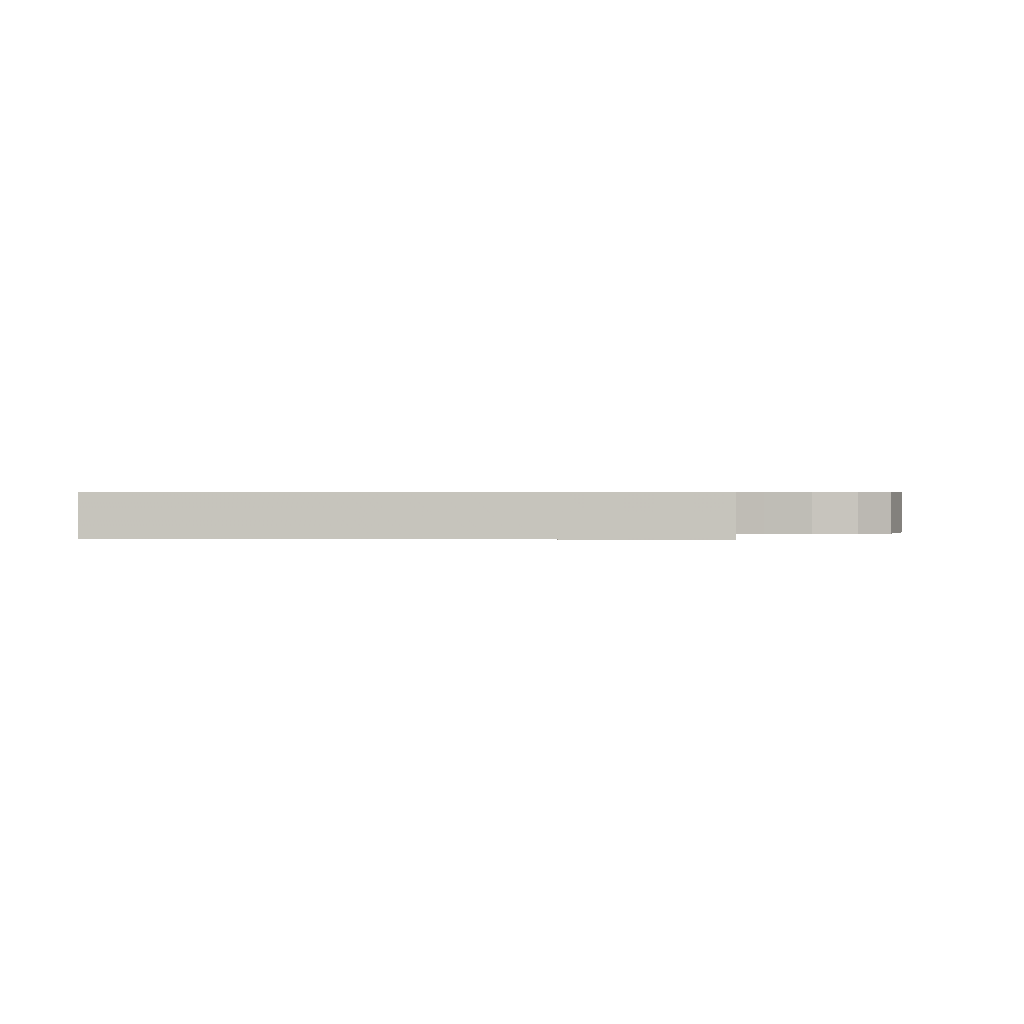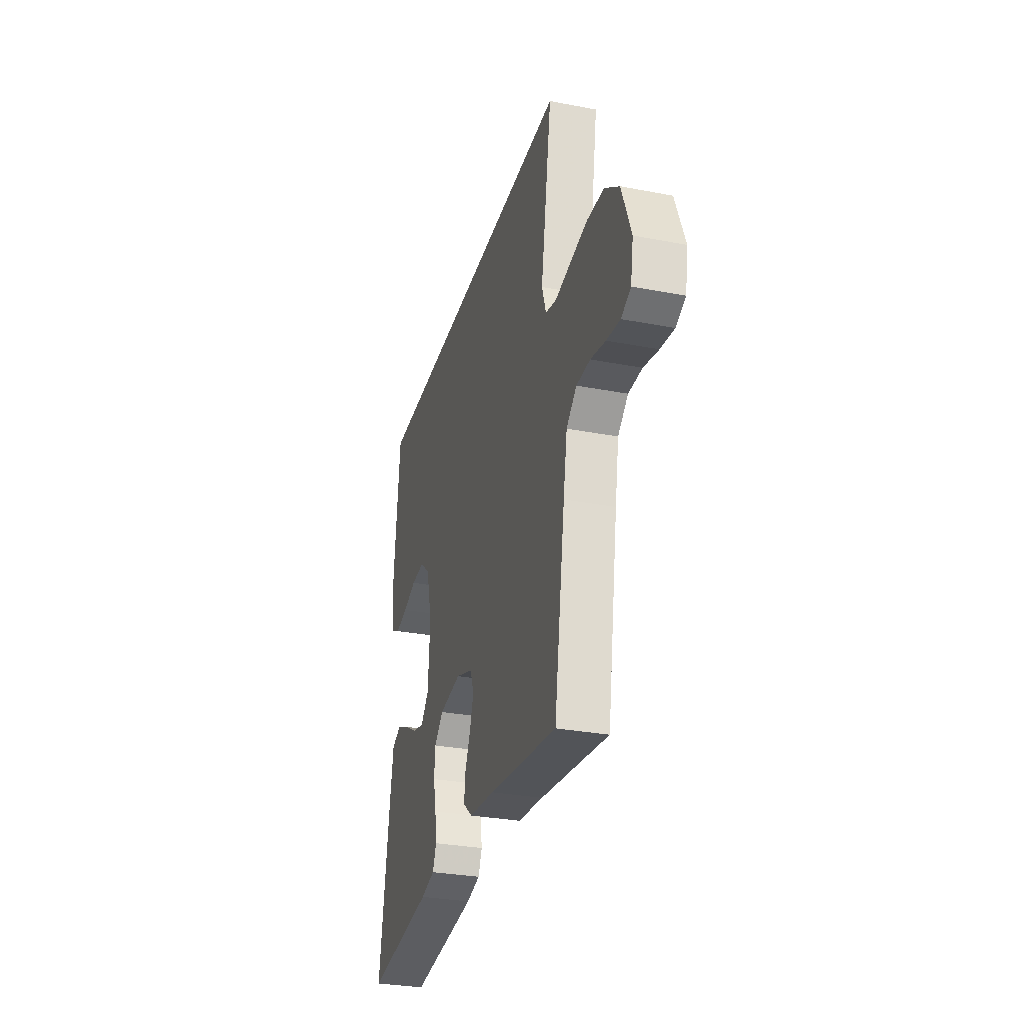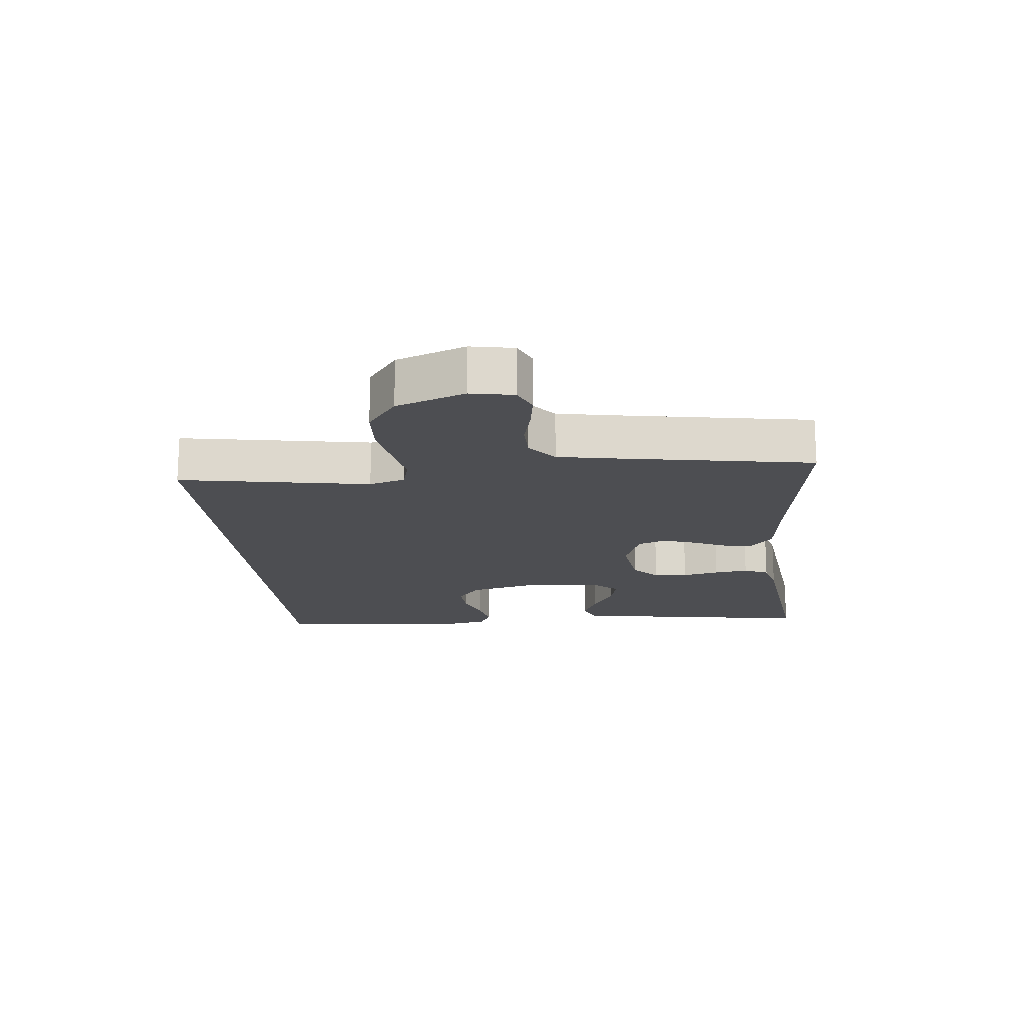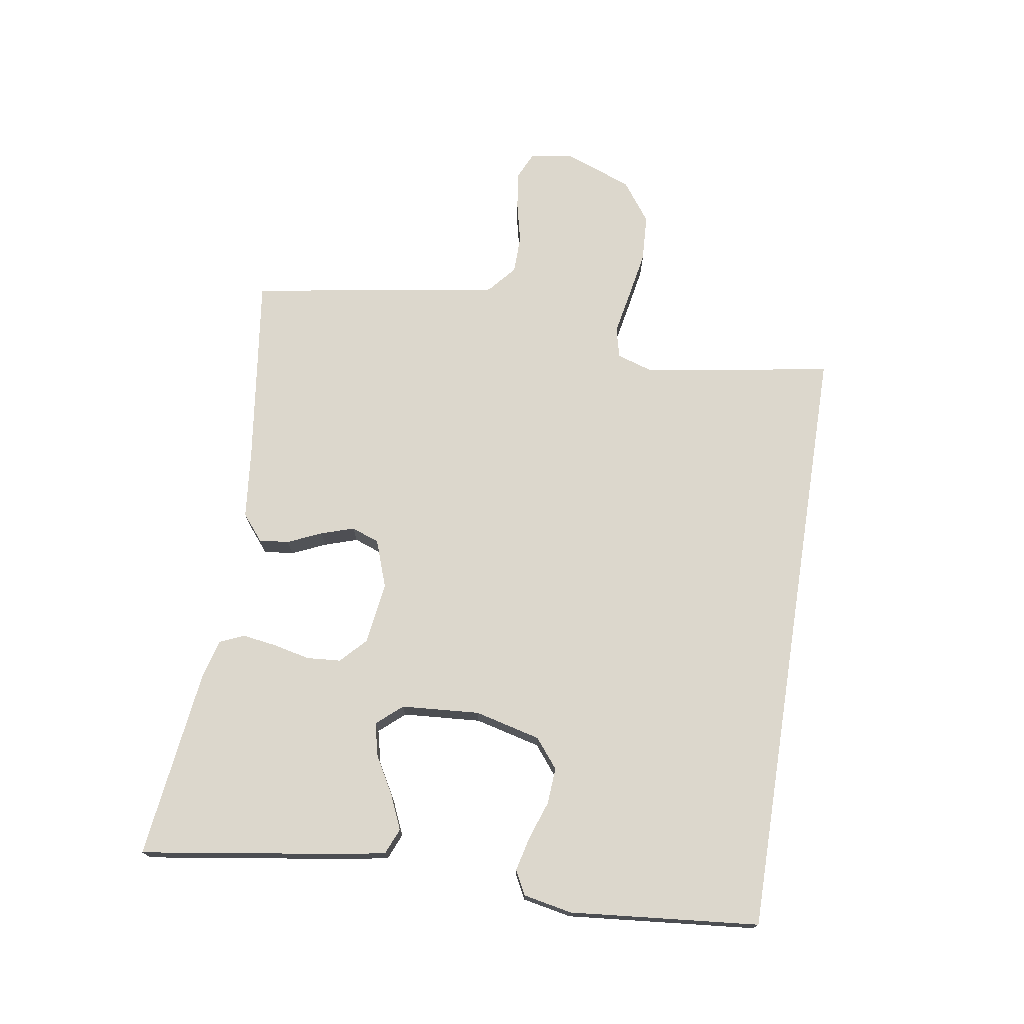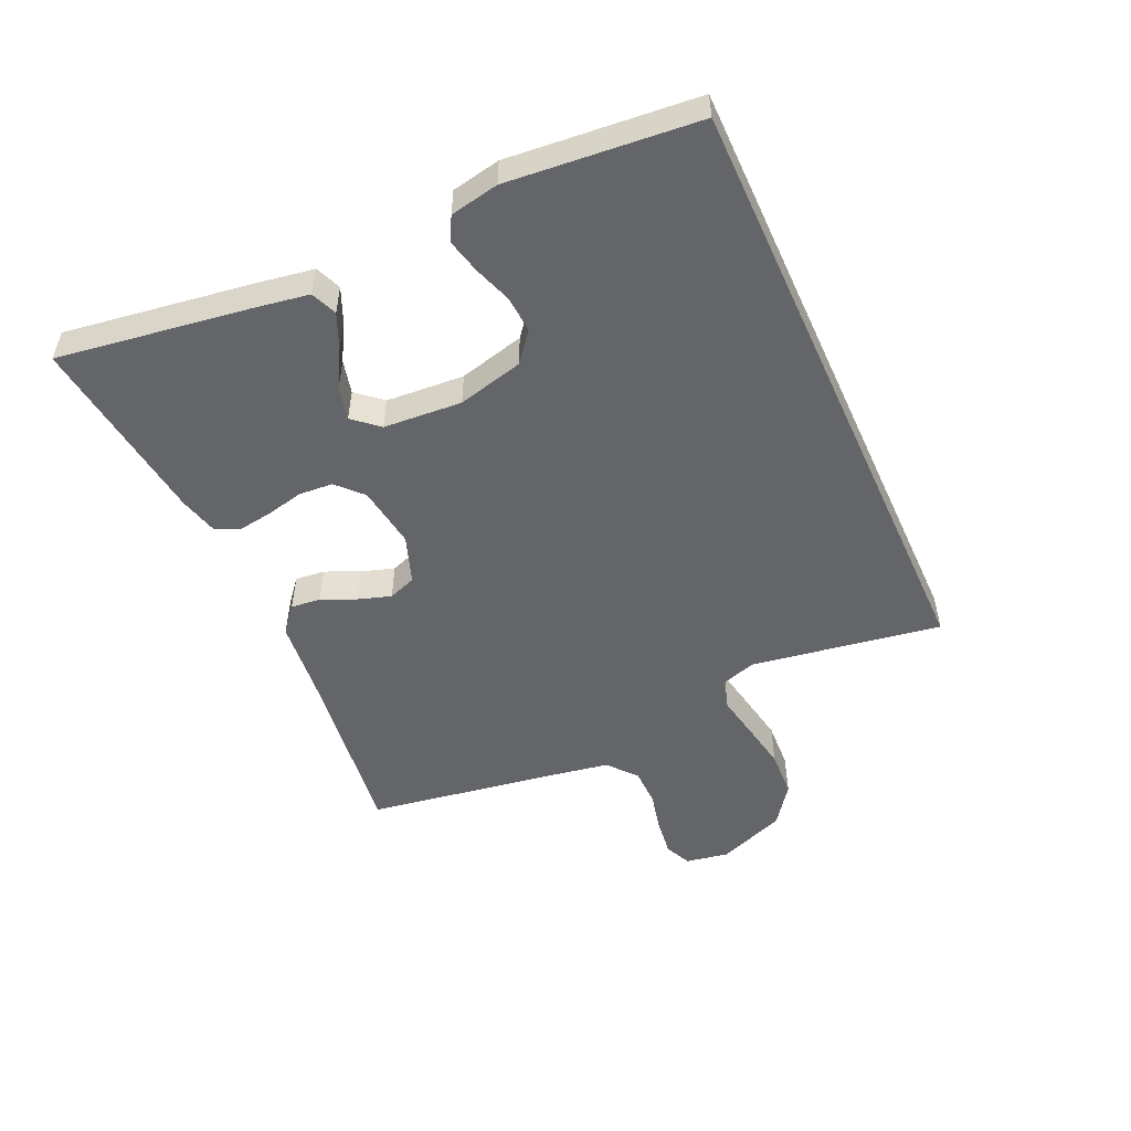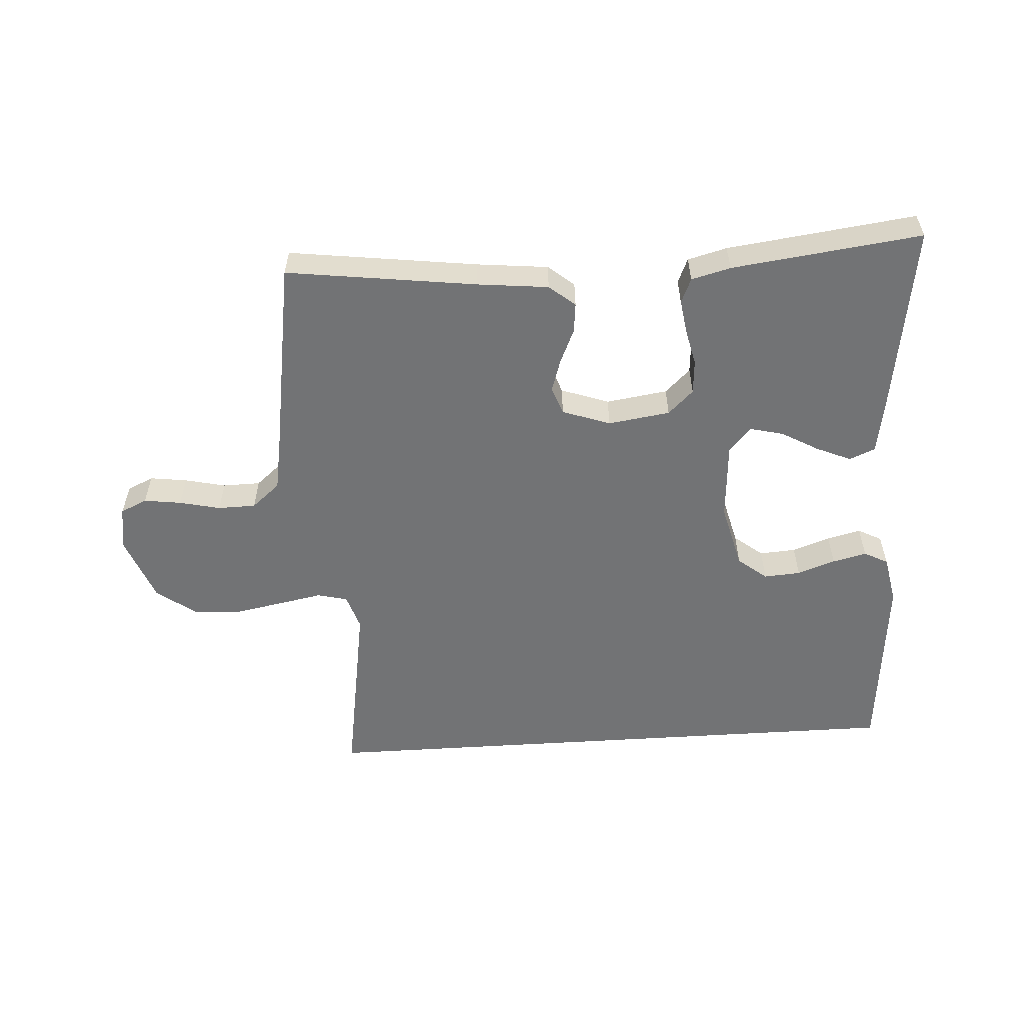
<metadata>
{"format":"obj","ext":"obj","renderer":"f3d","projection":"perspective","resolution":1024,"background":"white","views":[{"elev":0.6,"azim":0.6,"up":"+Y"},{"elev":-30.6,"azim":74.5,"up":"+Z"},{"elev":-17.1,"azim":95.3,"up":"+Y"},{"elev":73.0,"azim":-81.0,"up":"+Y"},{"elev":-51.5,"azim":-65.5,"up":"+Y"},{"elev":-55.9,"azim":-176.3,"up":"+Y"}]}
</metadata>
<code>
v 0.5 0.07 -0.5
v 0.2 0.07 -0.46
v 0.087 0.07 -0.448
v 0.046 0.07 -0.414
v 0.051 0.07 -0.367
v 0.075 0.07 -0.313
v 0.092 0.07 -0.261
v 0.076 0.07 -0.217
v 0 0.07 -0.19
v -0.098 0.07 -0.204
v -0.138 0.07 -0.242
v -0.142 0.07 -0.296
v -0.129 0.07 -0.354
v -0.121 0.07 -0.408
v -0.138 0.07 -0.447
v -0.2 0.07 -0.463
v -0.5 0.07 -0.5
v -0.455 0.07 -0.2
v -0.44 0.07 -0.111
v -0.399 0.07 -0.094
v -0.344 0.07 -0.118
v -0.286 0.07 -0.151
v -0.233 0.07 -0.164
v -0.198 0.07 -0.124
v -0.189 0.07 0
v -0.215 0.07 0.104
v -0.261 0.07 0.141
v -0.319 0.07 0.137
v -0.379 0.07 0.116
v -0.433 0.07 0.103
v -0.471 0.07 0.123
v -0.486 0.07 0.2
v -0.458 0.07 0.5
v 0.507 0.07 0.5
v 0.458 0.07 0.2
v 0.476 0.07 0.143
v 0.524 0.07 0.131
v 0.592 0.07 0.144
v 0.669 0.07 0.158
v 0.744 0.07 0.154
v 0.807 0.07 0.108
v 0.848 0.07 0
v 0.836 0.07 -0.068
v 0.794 0.07 -0.087
v 0.735 0.07 -0.079
v 0.67 0.07 -0.064
v 0.61 0.07 -0.065
v 0.565 0.07 -0.103
v 0.548 0.07 -0.2
v 0.5 0 -0.5
v 0.2 0 -0.46
v 0.087 0 -0.448
v 0.046 0 -0.414
v 0.051 0 -0.367
v 0.075 0 -0.313
v 0.092 0 -0.261
v 0.076 0 -0.217
v 0 0 -0.19
v -0.098 0 -0.204
v -0.138 0 -0.242
v -0.142 0 -0.296
v -0.129 0 -0.354
v -0.121 0 -0.408
v -0.138 0 -0.447
v -0.2 0 -0.463
v -0.5 0 -0.5
v -0.455 0 -0.2
v -0.44 0 -0.111
v -0.399 0 -0.094
v -0.344 0 -0.118
v -0.286 0 -0.151
v -0.233 0 -0.164
v -0.198 0 -0.124
v -0.189 0 0
v -0.215 0 0.104
v -0.261 0 0.141
v -0.319 0 0.137
v -0.379 0 0.116
v -0.433 0 0.103
v -0.471 0 0.123
v -0.486 0 0.2
v -0.458 0 0.5
v 0.507 0 0.5
v 0.458 0 0.2
v 0.476 0 0.143
v 0.524 0 0.131
v 0.592 0 0.144
v 0.669 0 0.158
v 0.744 0 0.154
v 0.807 0 0.108
v 0.848 0 0
v 0.836 0 -0.068
v 0.794 0 -0.087
v 0.735 0 -0.079
v 0.67 0 -0.064
v 0.61 0 -0.065
v 0.565 0 -0.103
v 0.548 0 -0.2
f 44 45 46
f 43 44 46
f 42 43 46
f 41 42 46
f 40 41 46
f 39 40 46
f 38 39 46
f 37 38 46
f 36 37 46 47
f 32 33 34 35
f 32 35 36
f 30 31 32
f 29 30 32
f 28 29 32
f 27 28 32
f 27 32 36 47
f 20 21 22
f 19 20 22
f 18 19 22
f 17 18 22
f 16 17 22
f 15 16 22
f 14 15 22
f 13 14 22
f 12 13 22
f 11 12 22 23
f 10 11 23 24
f 4 5 6
f 3 4 6
f 2 3 6
f 2 6 7
f 1 2 7
f 49 1 7
f 48 49 7 8
f 26 27 47 48
f 48 8 9
f 26 48 9
f 25 26 9
f 9 10 24 25
f 95 94 93
f 95 93 92
f 95 92 91
f 95 91 90
f 95 90 89
f 95 89 88
f 95 88 87
f 95 87 86
f 96 95 86 85
f 84 83 82 81
f 85 84 81
f 81 80 79
f 81 79 78
f 81 78 77
f 81 77 76
f 96 85 81 76
f 71 70 69
f 71 69 68
f 71 68 67
f 71 67 66
f 71 66 65
f 71 65 64
f 71 64 63
f 71 63 62
f 71 62 61
f 72 71 61 60
f 73 72 60 59
f 55 54 53
f 55 53 52
f 55 52 51
f 56 55 51
f 56 51 50
f 56 50 98
f 57 56 98 97
f 97 96 76 75
f 58 57 97
f 58 97 75
f 58 75 74
f 74 73 59 58
f 1 50 51 2
f 2 51 52 3
f 3 52 53 4
f 4 53 54 5
f 5 54 55 6
f 6 55 56 7
f 7 56 57 8
f 8 57 58 9
f 9 58 59 10
f 10 59 60 11
f 11 60 61 12
f 12 61 62 13
f 13 62 63 14
f 14 63 64 15
f 15 64 65 16
f 16 65 66 17
f 17 66 67 18
f 18 67 68 19
f 19 68 69 20
f 20 69 70 21
f 21 70 71 22
f 22 71 72 23
f 23 72 73 24
f 24 73 74 25
f 25 74 75 26
f 26 75 76 27
f 27 76 77 28
f 28 77 78 29
f 29 78 79 30
f 30 79 80 31
f 31 80 81 32
f 32 81 82 33
f 33 82 83 34
f 34 83 84 35
f 35 84 85 36
f 36 85 86 37
f 37 86 87 38
f 38 87 88 39
f 39 88 89 40
f 40 89 90 41
f 41 90 91 42
f 42 91 92 43
f 43 92 93 44
f 44 93 94 45
f 45 94 95 46
f 46 95 96 47
f 47 96 97 48
f 48 97 98 49
f 49 98 50 1

</code>
